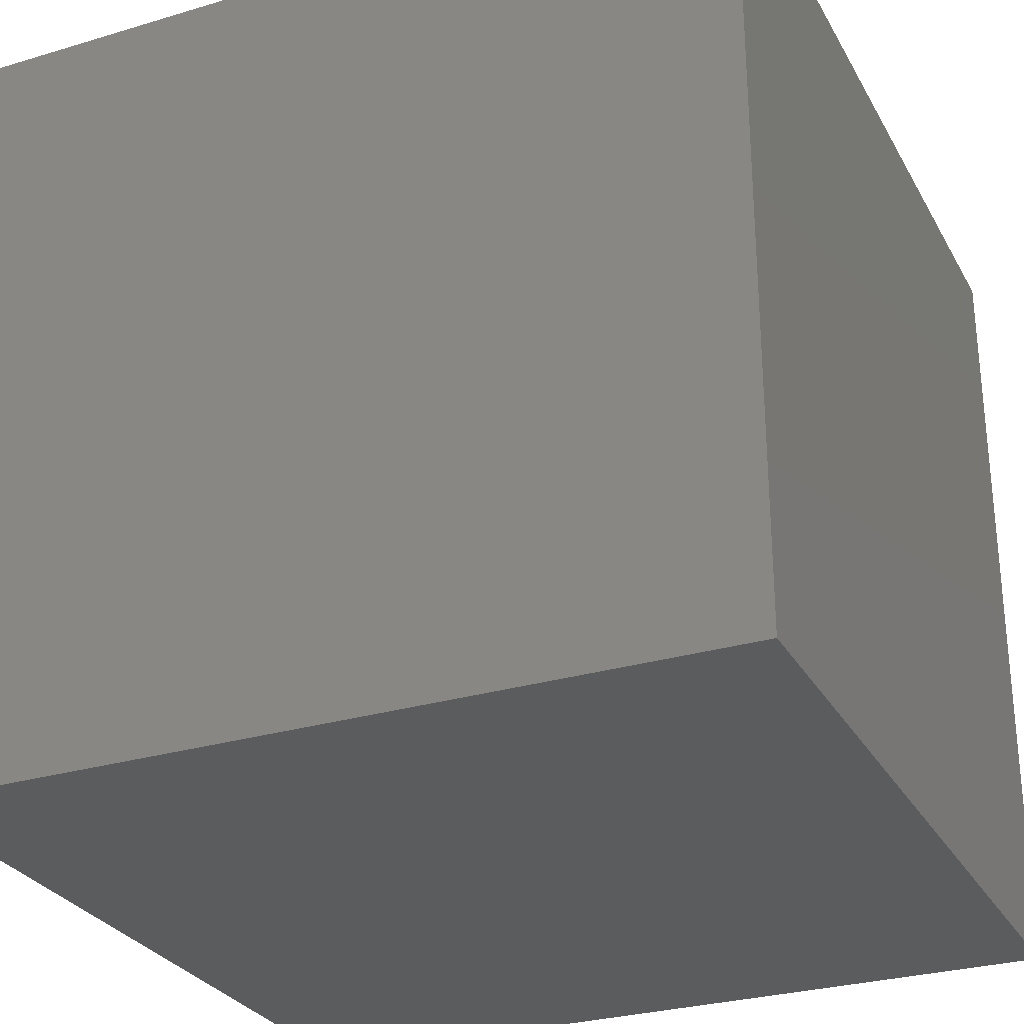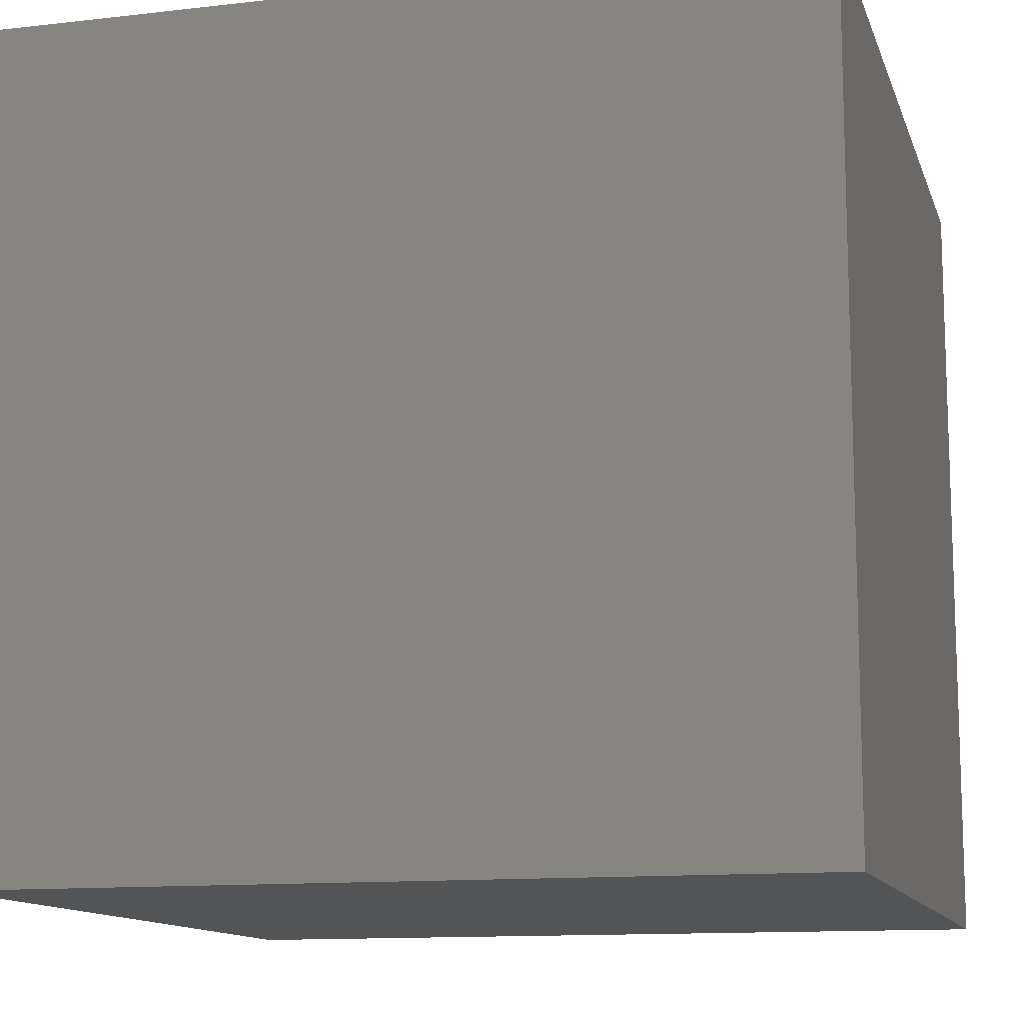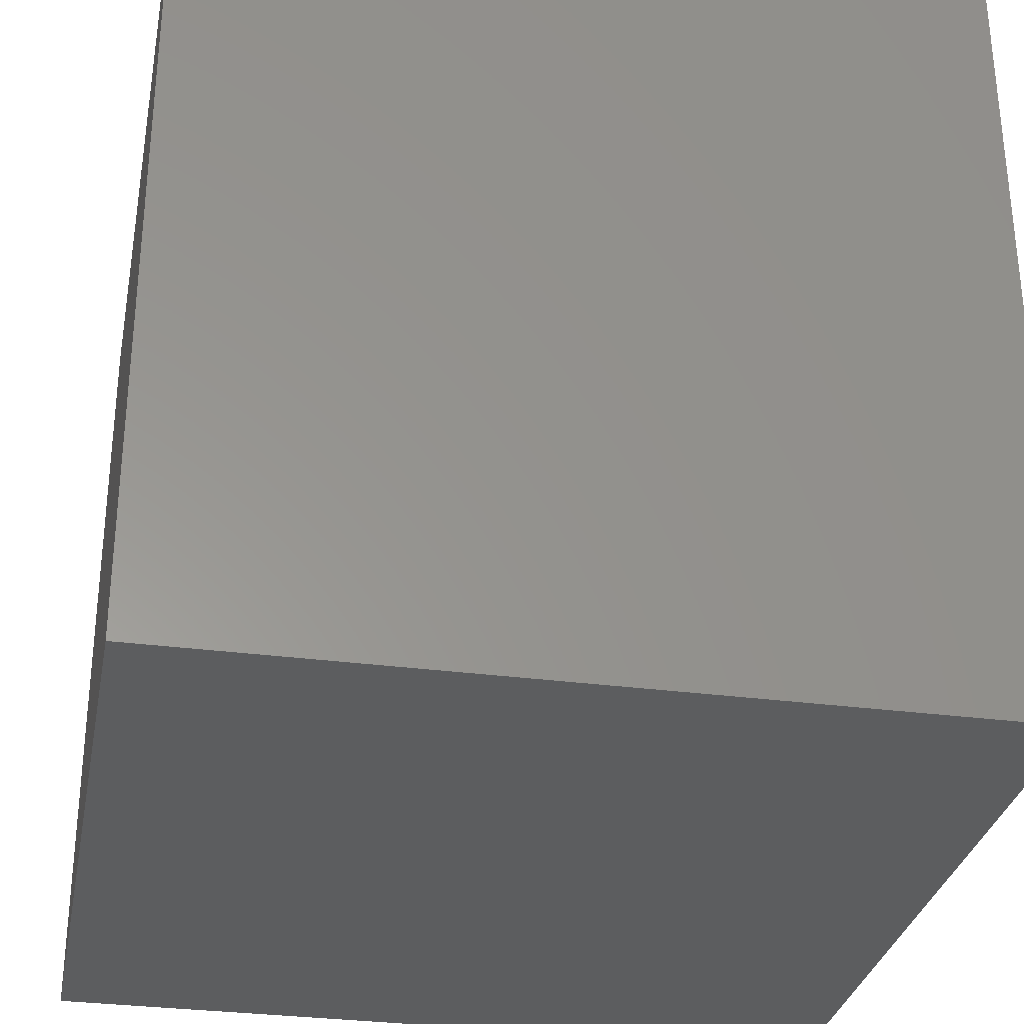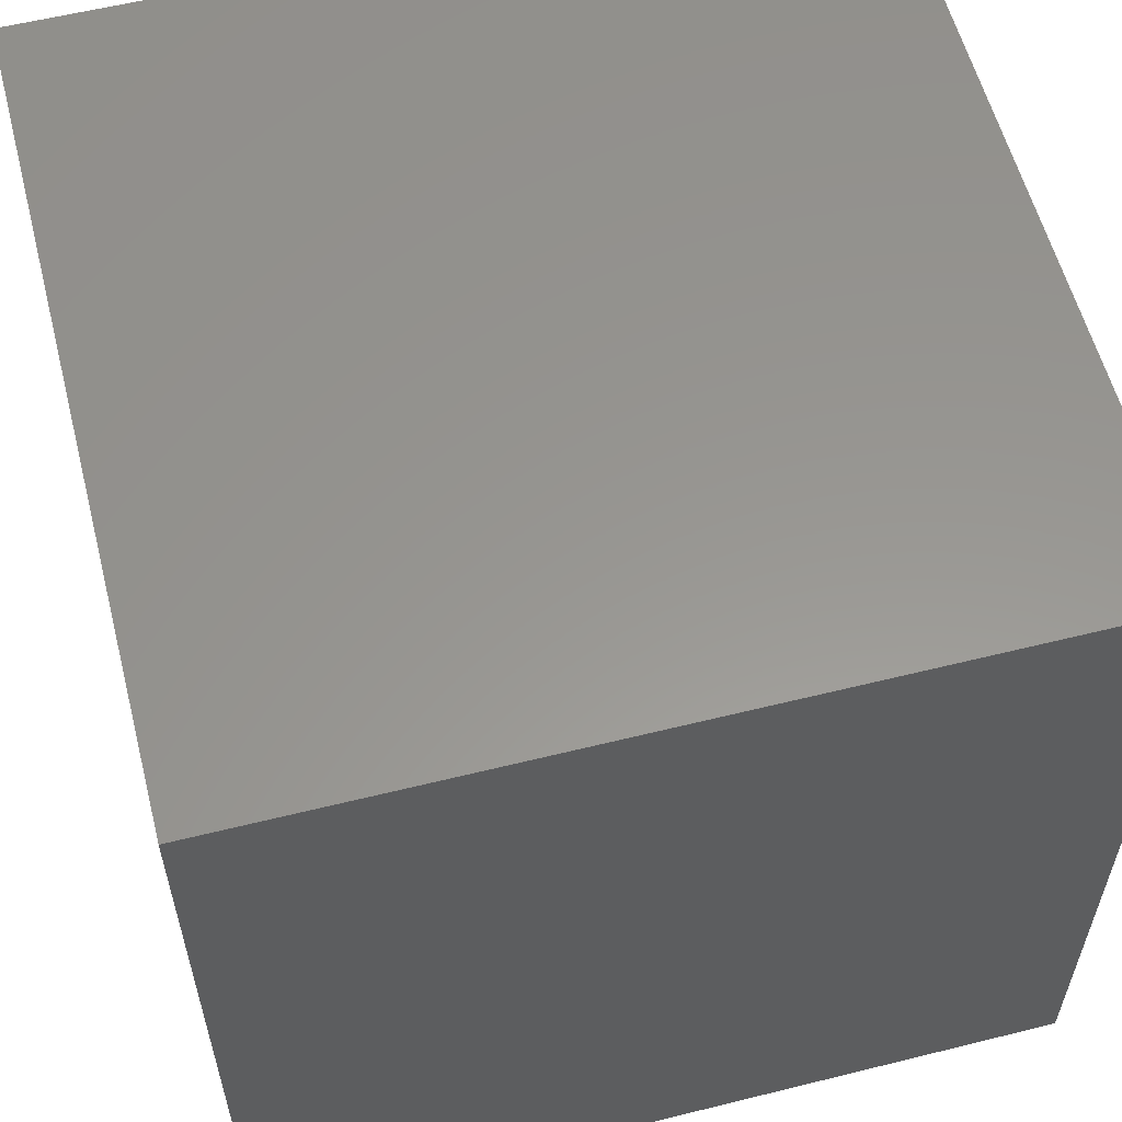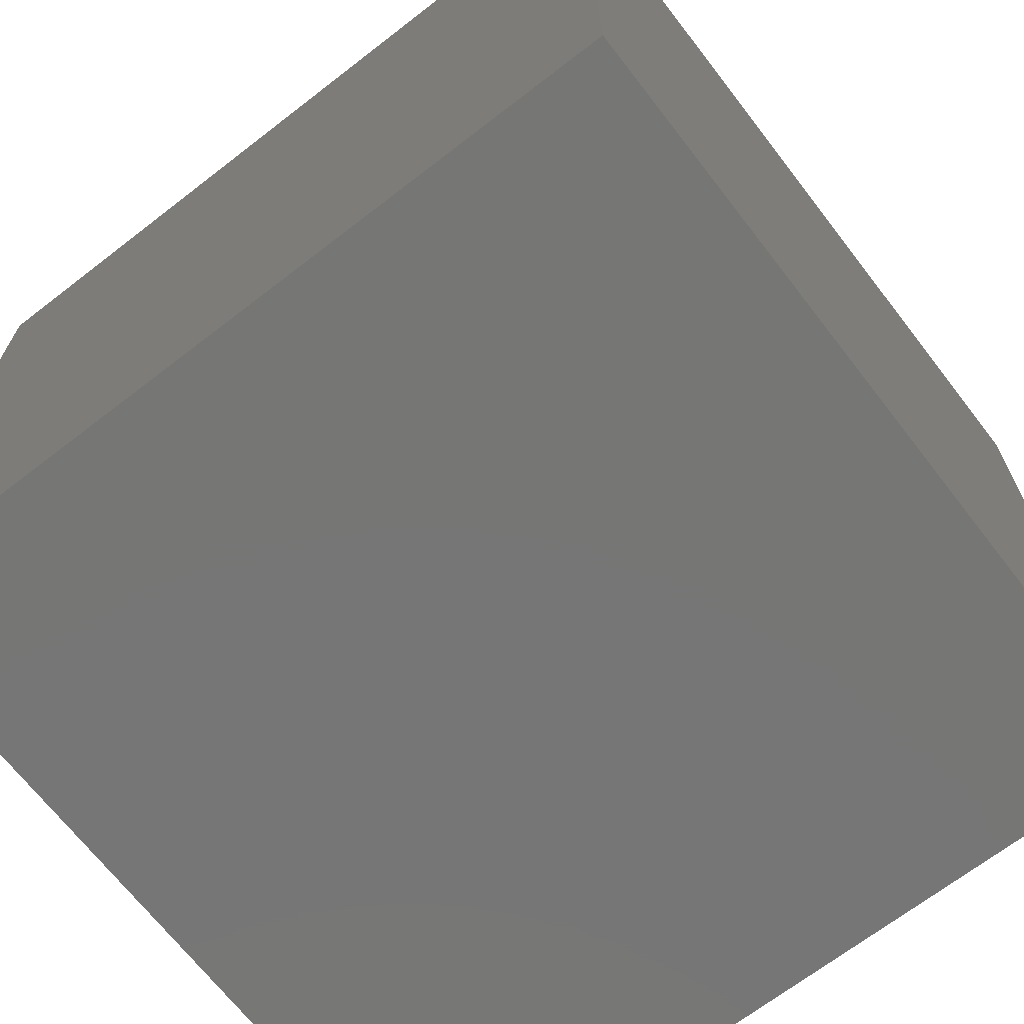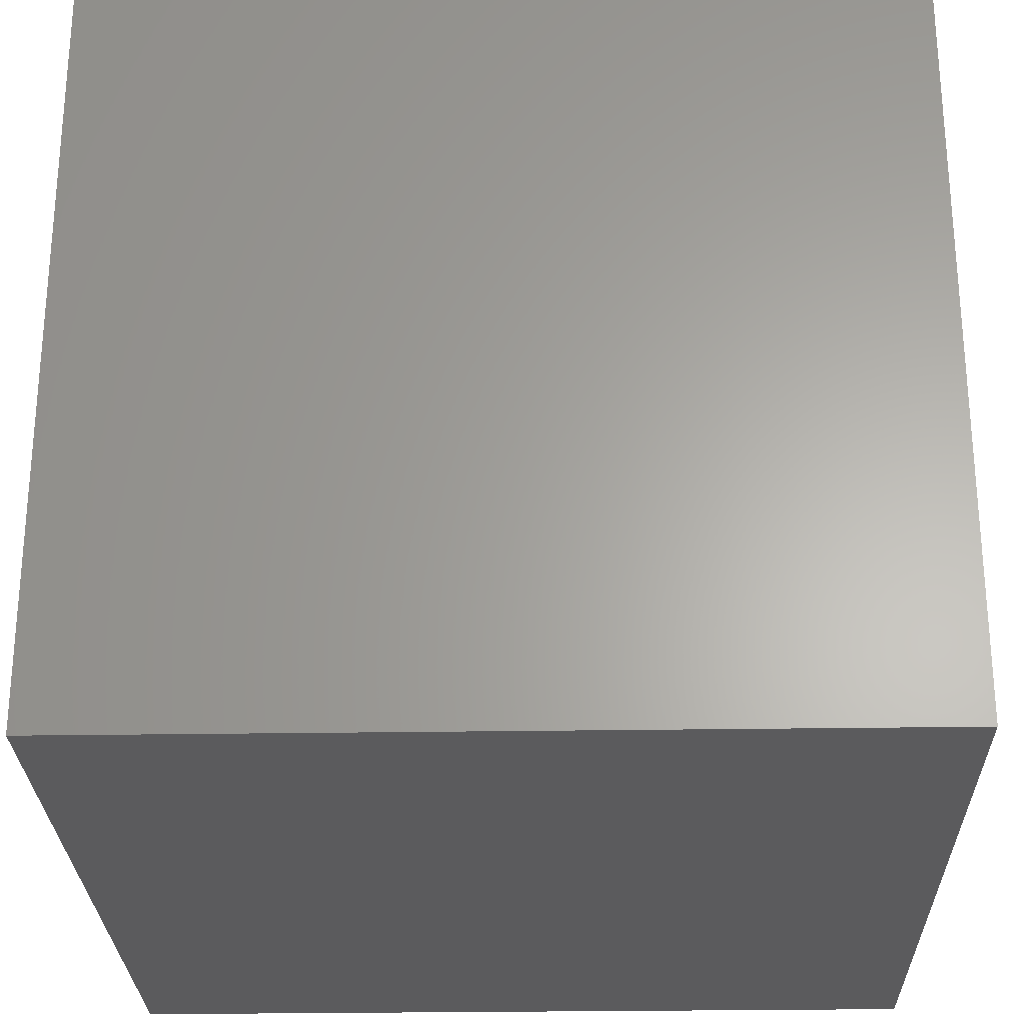
<metadata>
{"format":"stl","ext":"stl","renderer":"f3d","projection":"perspective","resolution":1024,"background":"white","views":[{"elev":-28.8,"azim":-155.9,"up":"+Z"},{"elev":-12.3,"azim":-74.8,"up":"+Z"},{"elev":-31.1,"azim":169.2,"up":"+Y"},{"elev":58.2,"azim":75.6,"up":"+Z"},{"elev":-68.7,"azim":-142.3,"up":"+Z"},{"elev":-26.8,"azim":-178.6,"up":"+Z"}]}
</metadata>
<code>
# stl→obj: 8 verts, 12 faces
v -8 -4 4
v -9 -4 4
v -8 -5 4
v -9 -5 4
v -8 -5 3
v -9 -5 3
v -8 -4 3
v -9 -4 3
f 1 2 3
f 3 2 4
f 5 6 7
f 7 6 8
f 4 6 3
f 3 6 5
f 2 8 4
f 4 8 6
f 1 7 2
f 2 7 8
f 3 5 1
f 1 5 7

</code>
